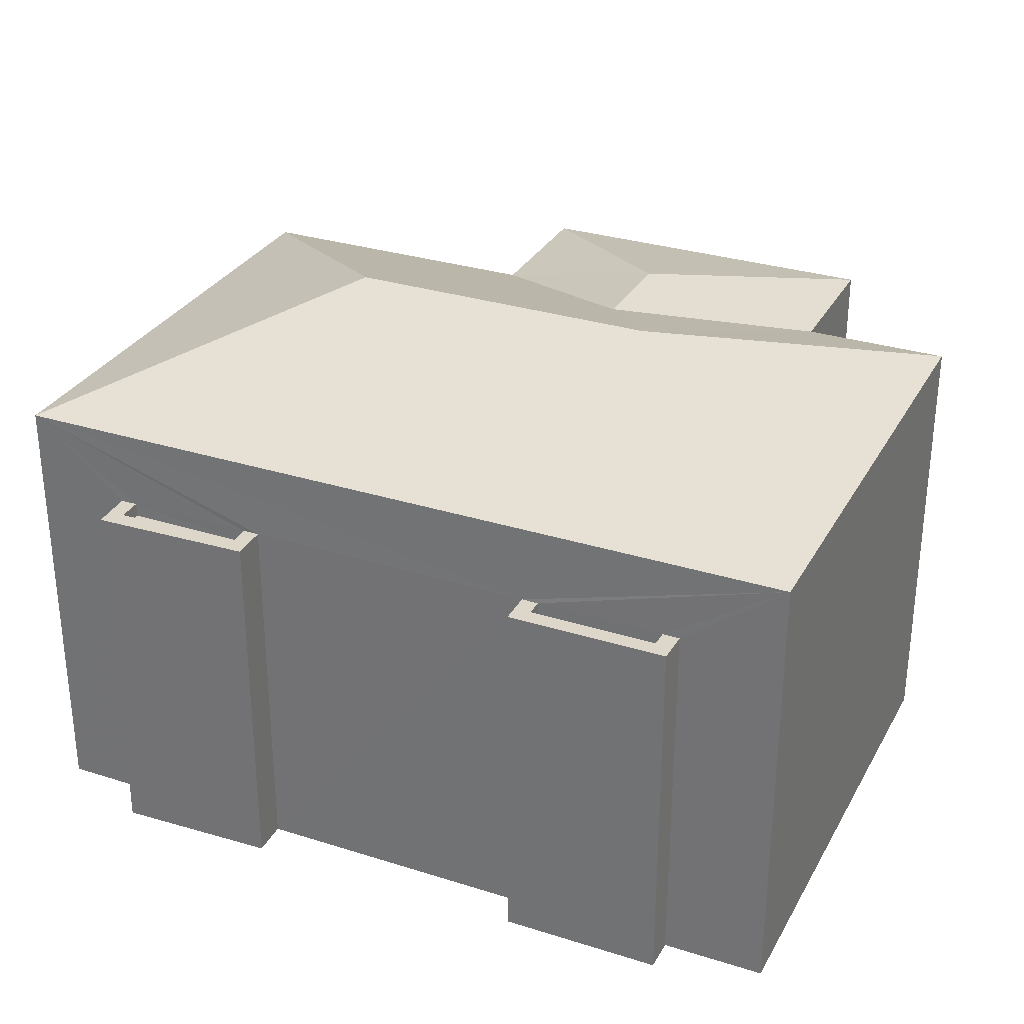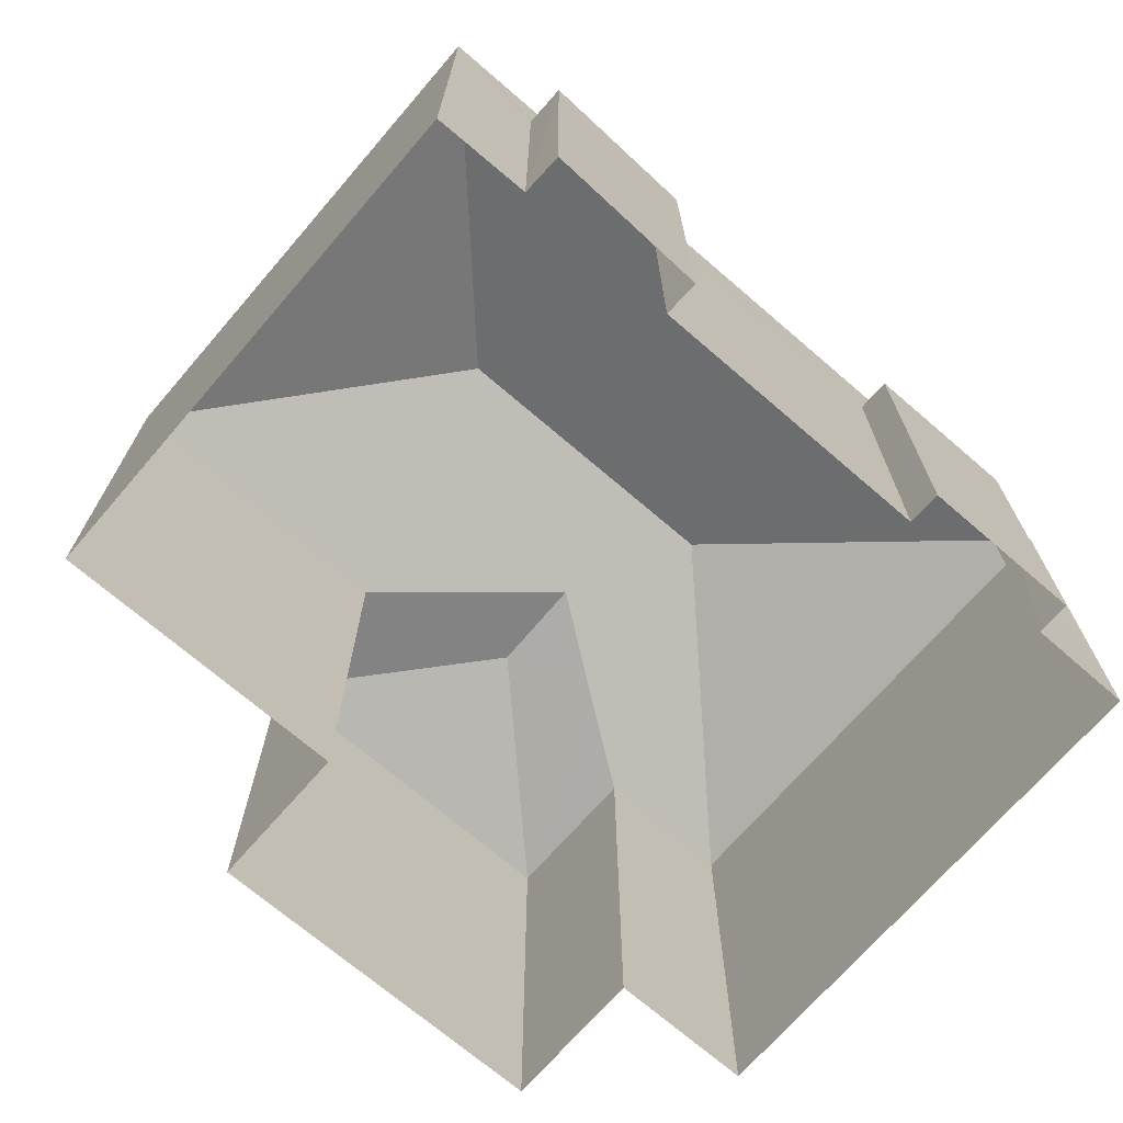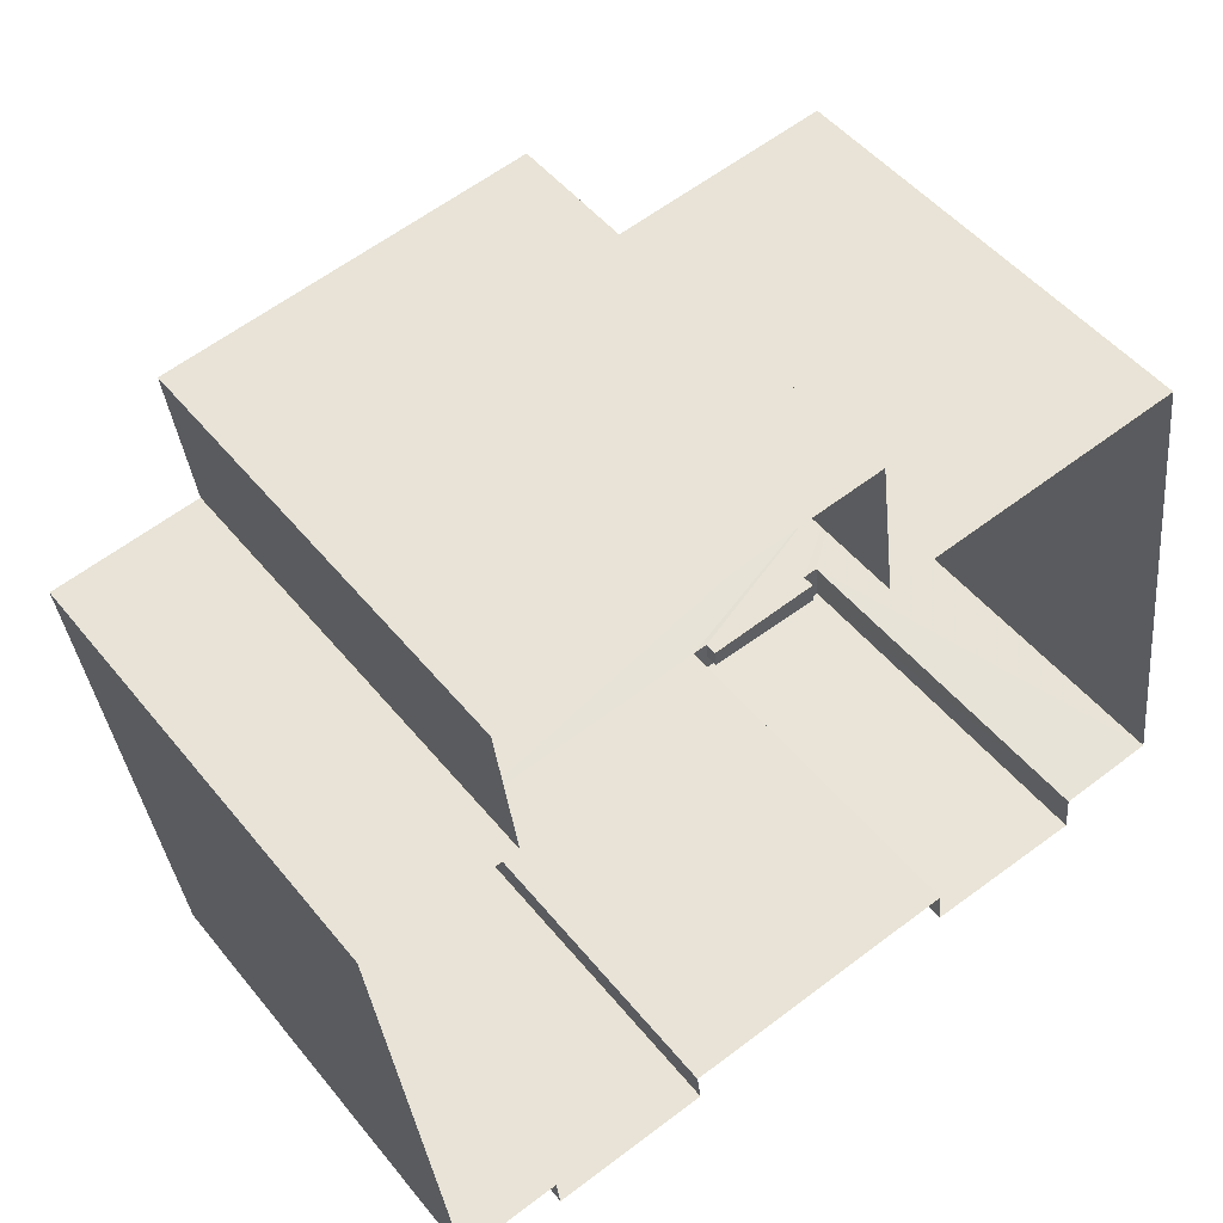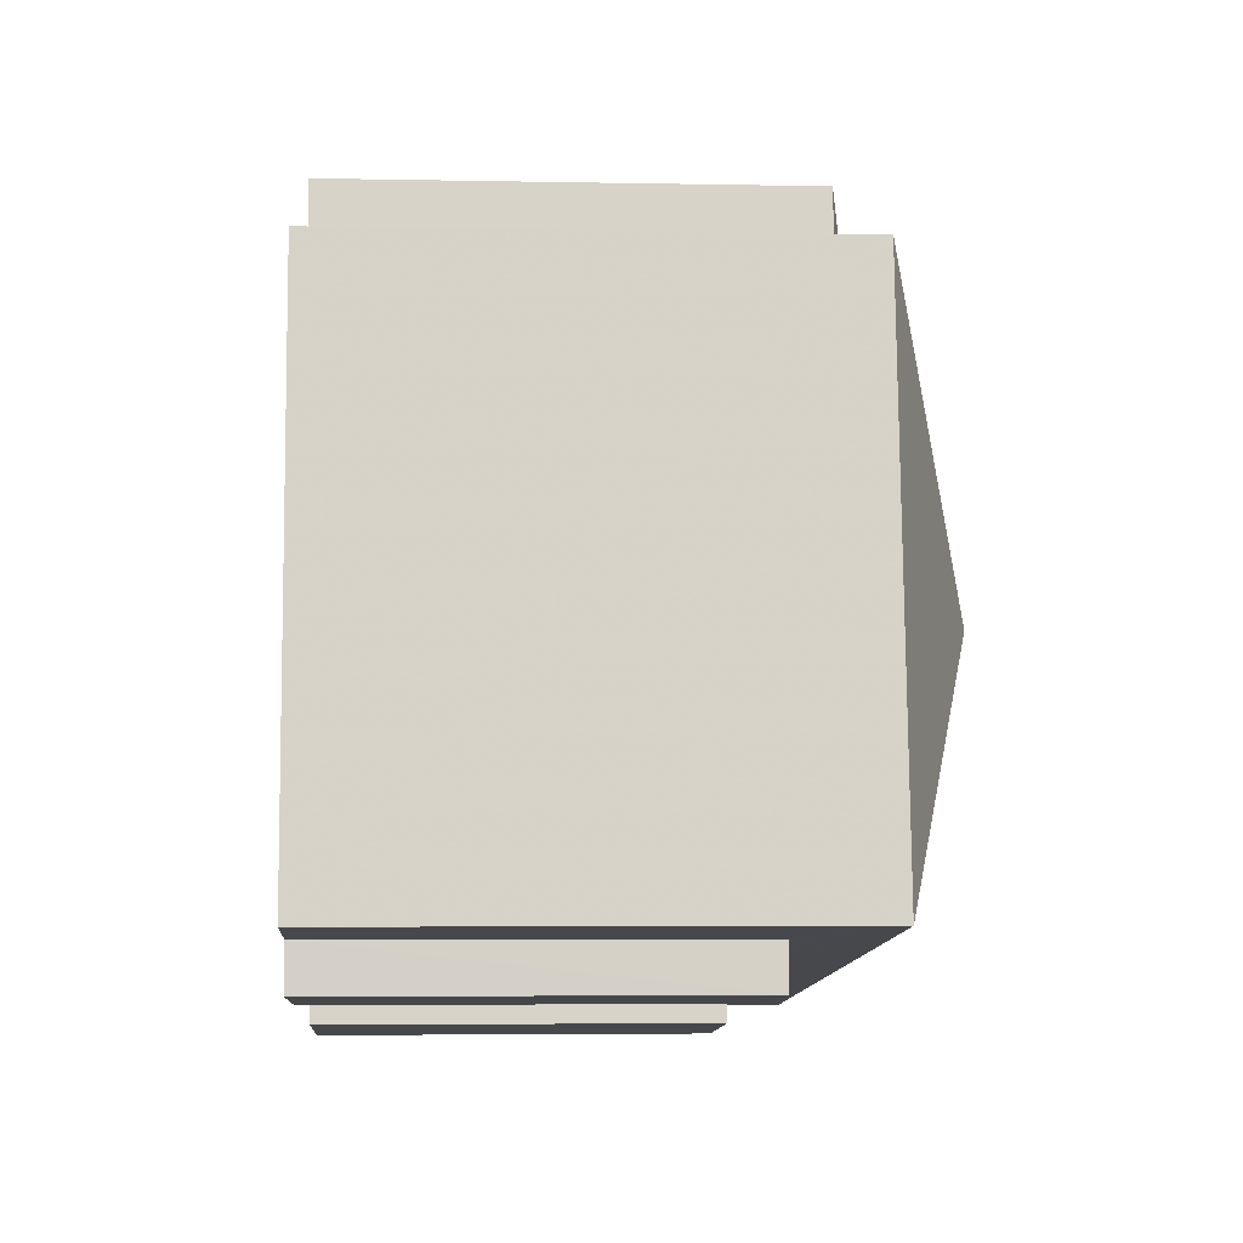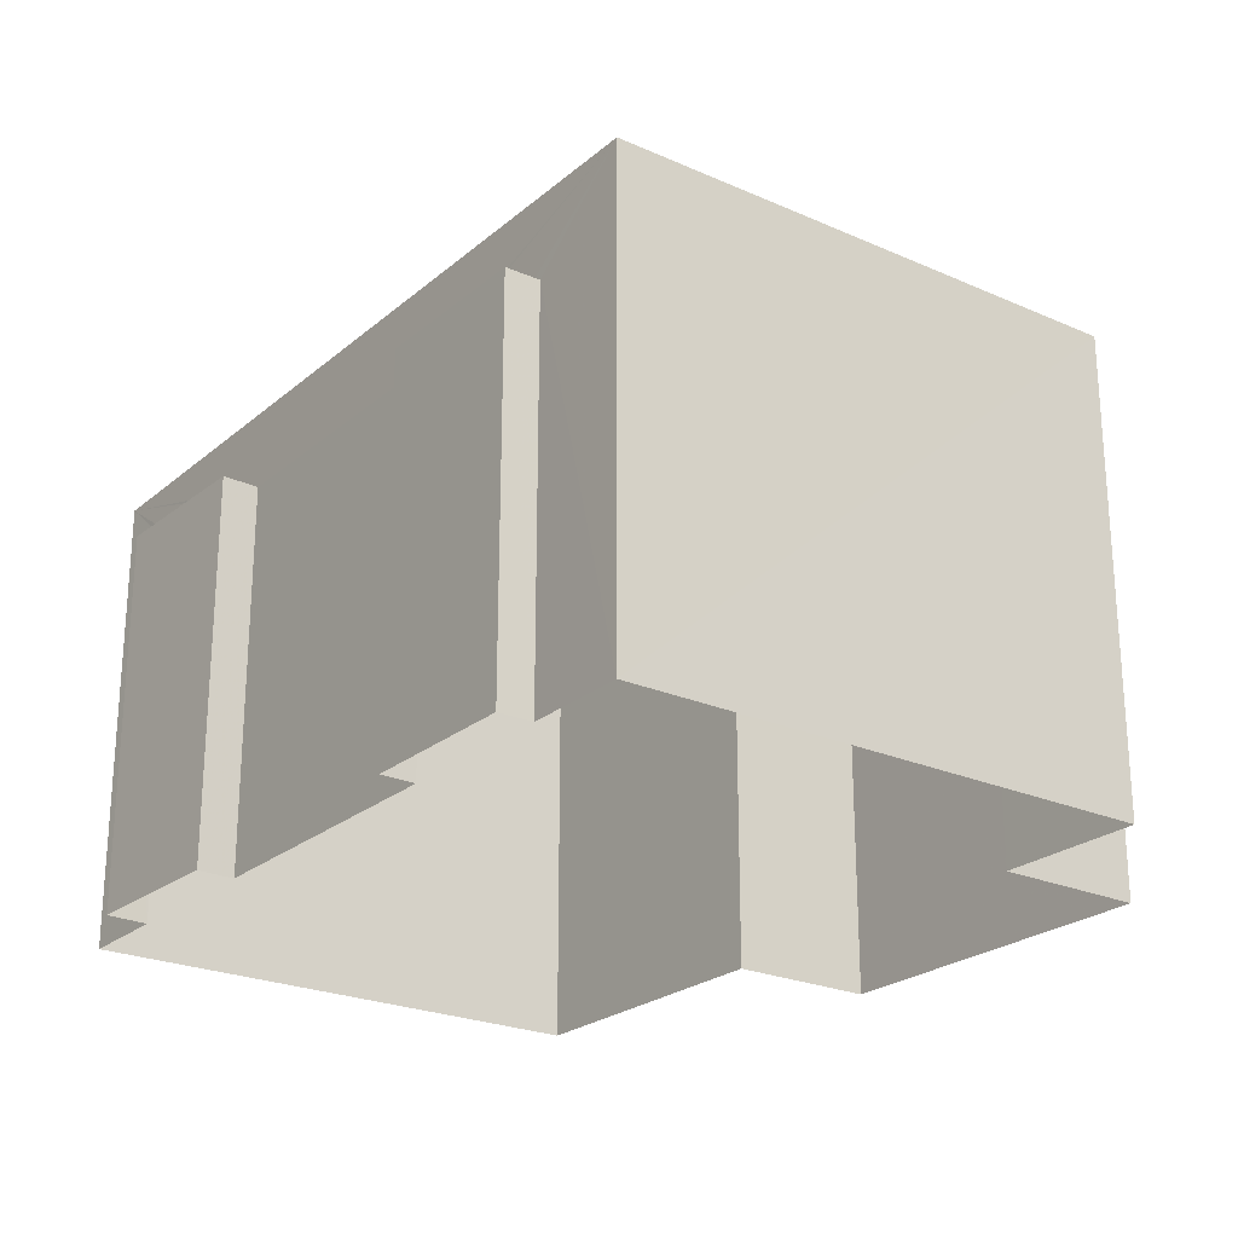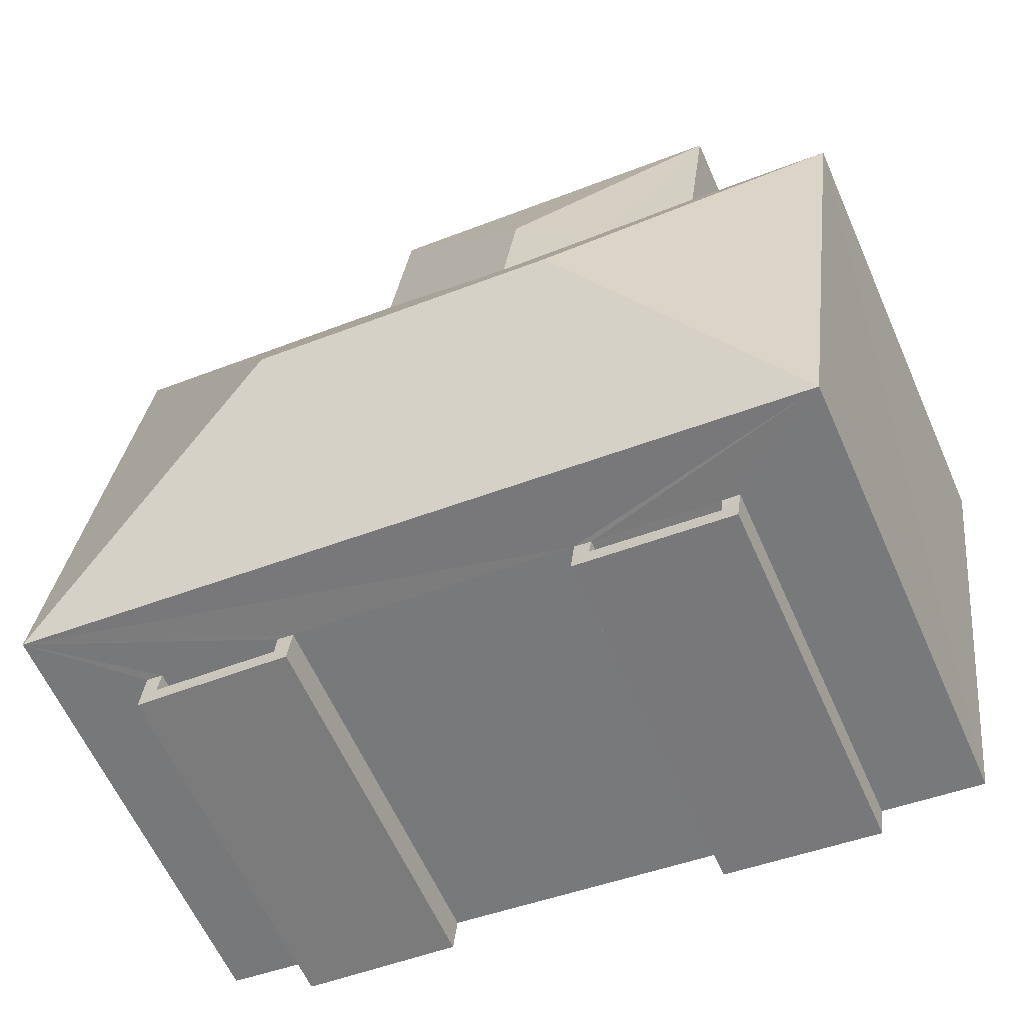
<metadata>
{"format":"obj","ext":"obj","renderer":"f3d","projection":"perspective","resolution":1024,"background":"white","views":[{"elev":30.5,"azim":16.9,"up":"+Z"},{"elev":-70.5,"azim":-48.4,"up":"+Z"},{"elev":48.8,"azim":143.0,"up":"+Y"},{"elev":-4.1,"azim":-93.8,"up":"+Y"},{"elev":-23.8,"azim":46.1,"up":"+Z"},{"elev":-61.7,"azim":23.9,"up":"+Y"}]}
</metadata>
<code>
v -8.941e+04 -9.913e+04 7.323
v -8.941e+04 -9.913e+04 7.323
v -8.941e+04 -9.913e+04 7.323
v -8.94e+04 -9.913e+04 7.322
v -8.94e+04 -9.912e+04 7.322
v -8.942e+04 -9.913e+04 7.324
v -8.942e+04 -9.913e+04 7.324
v -8.942e+04 -9.912e+04 7.324
v -8.942e+04 -9.913e+04 7.324
v -8.941e+04 -9.913e+04 7.324
v -8.941e+04 -9.913e+04 7.324
v -8.94e+04 -9.912e+04 7.323
v -8.941e+04 -9.912e+04 7.324
v -8.94e+04 -9.912e+04 7.323
v -8.941e+04 -9.913e+04 7.323
v -8.941e+04 -9.912e+04 7.324
v -8.941e+04 -9.912e+04 15.96
v -8.94e+04 -9.912e+04 15.54
v -8.94e+04 -9.912e+04 15.54
v -8.941e+04 -9.912e+04 15.54
v -8.941e+04 -9.912e+04 16.39
v -8.941e+04 -9.912e+04 15.54
v -8.941e+04 -9.912e+04 16.18
v -8.941e+04 -9.913e+04 13.87
v -8.942e+04 -9.913e+04 13.87
v -8.941e+04 -9.913e+04 13.87
v -8.942e+04 -9.913e+04 13.87
v -8.941e+04 -9.912e+04 16.39
v -8.94e+04 -9.912e+04 15.54
v -8.941e+04 -9.913e+04 17.2
v -8.94e+04 -9.913e+04 15.54
v -8.941e+04 -9.913e+04 13.87
v -8.941e+04 -9.913e+04 13.87
v -8.941e+04 -9.913e+04 13.87
v -8.941e+04 -9.913e+04 13.87
v -8.941e+04 -9.912e+04 17.2
v -8.942e+04 -9.912e+04 15.54
v -8.942e+04 -9.913e+04 15.54
v -8.941e+04 -9.913e+04 14.12
v -8.941e+04 -9.913e+04 14.12
v -8.941e+04 -9.913e+04 14.12
v -8.942e+04 -9.913e+04 14.12
v -8.942e+04 -9.913e+04 14.12
v -8.942e+04 -9.913e+04 14.12
v -8.941e+04 -9.913e+04 14.12
v -8.942e+04 -9.913e+04 14.12
v -8.941e+04 -9.913e+04 14.12
v -8.941e+04 -9.913e+04 14.12
v -8.941e+04 -9.913e+04 14.12
v -8.941e+04 -9.913e+04 14.12
v -8.941e+04 -9.913e+04 14.12
v -8.941e+04 -9.913e+04 14.12
v -8.941e+04 -9.913e+04 14.12
v -8.941e+04 -9.913e+04 14.12
f 1 2 3
f 4 1 5
f 6 7 8
f 9 6 10
f 9 10 11
f 12 5 1
f 12 13 14
f 15 1 3
f 12 16 13
f 16 6 8
f 15 10 16
f 10 6 16
f 15 12 1
f 15 16 12
f 17 18 19
f 20 21 19
f 21 22 23
f 21 20 22
f 24 25 26
f 24 27 25
f 17 21 28
f 17 19 21
f 29 30 31
f 32 33 34
f 32 35 33
f 23 28 21
f 36 37 38
f 38 31 36
f 29 18 30
f 30 23 37
f 18 17 30
f 23 22 37
f 28 23 30
f 17 28 30
f 39 40 41
f 41 40 42
f 42 43 44
f 40 39 45
f 44 43 46
f 40 43 42
f 47 48 49
f 47 49 50
f 51 52 50
f 48 53 49
f 51 54 52
f 49 51 50
f 31 30 36
f 37 36 30
f 29 4 5
f 29 31 4
f 39 41 11
f 10 39 11
f 22 8 37
f 22 16 8
f 35 51 33
f 35 54 51
f 19 14 13
f 20 19 13
f 52 15 3
f 50 52 3
f 6 9 42
f 44 6 42
f 37 8 7
f 38 37 7
f 45 26 40
f 45 24 26
f 12 14 19
f 18 12 19
f 27 43 25
f 27 46 43
f 1 4 48
f 4 31 48
f 10 15 52
f 52 31 38
f 35 32 53
f 7 44 38
f 35 53 54
f 54 31 52
f 6 44 7
f 48 31 53
f 10 52 39
f 27 24 46
f 45 39 38
f 46 24 45
f 44 46 38
f 39 52 38
f 53 31 54
f 46 45 38
f 1 48 47
f 2 1 47
f 47 3 2
f 47 50 3
f 42 9 11
f 41 42 11
f 12 29 5
f 12 18 29
f 16 20 13
f 16 22 20
f 43 26 25
f 43 40 26
f 49 34 33
f 51 49 33
f 53 34 49
f 53 32 34

</code>
